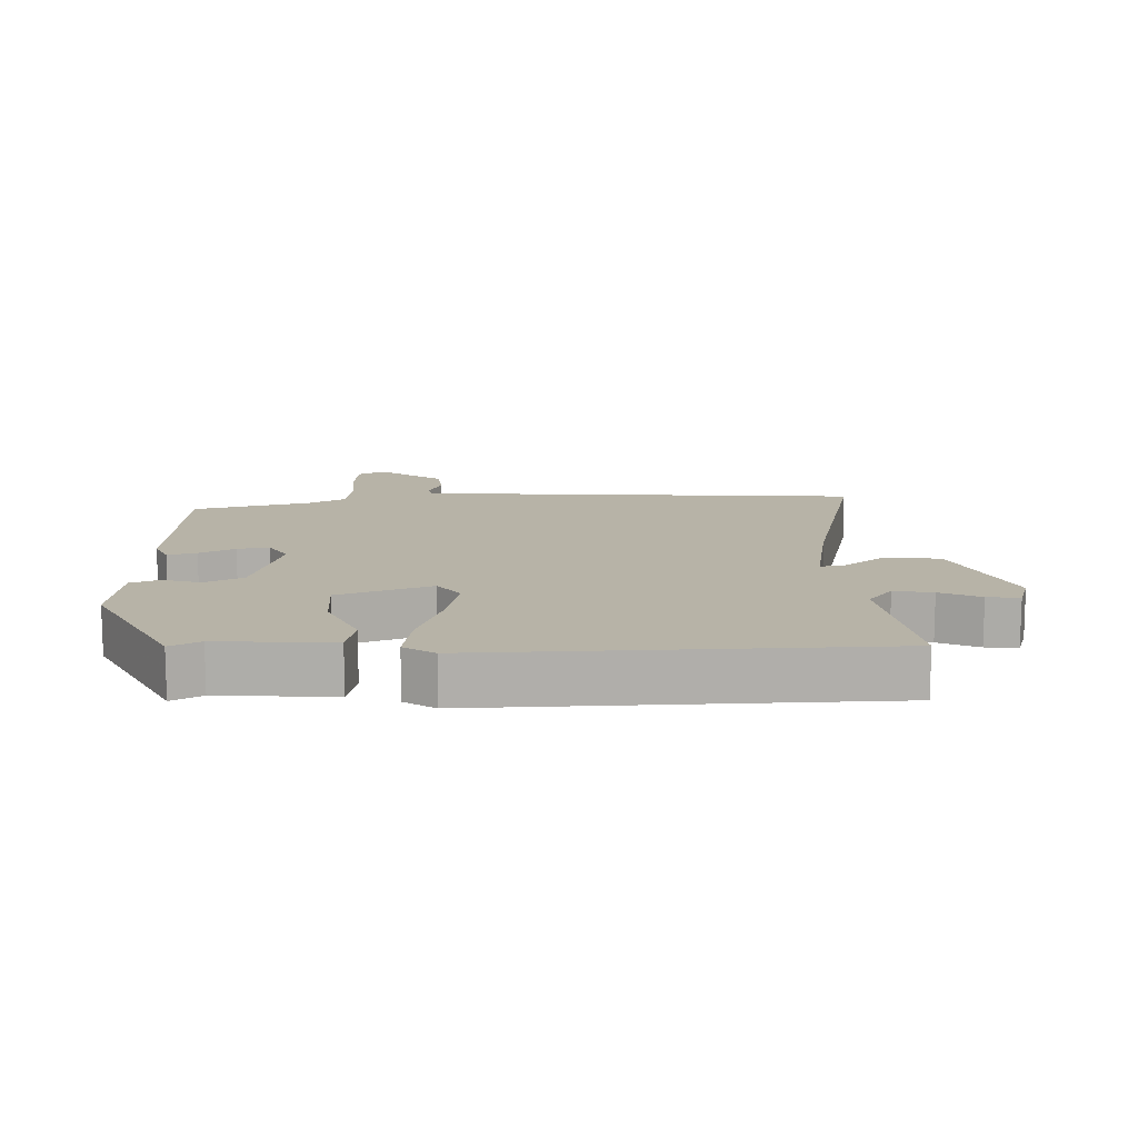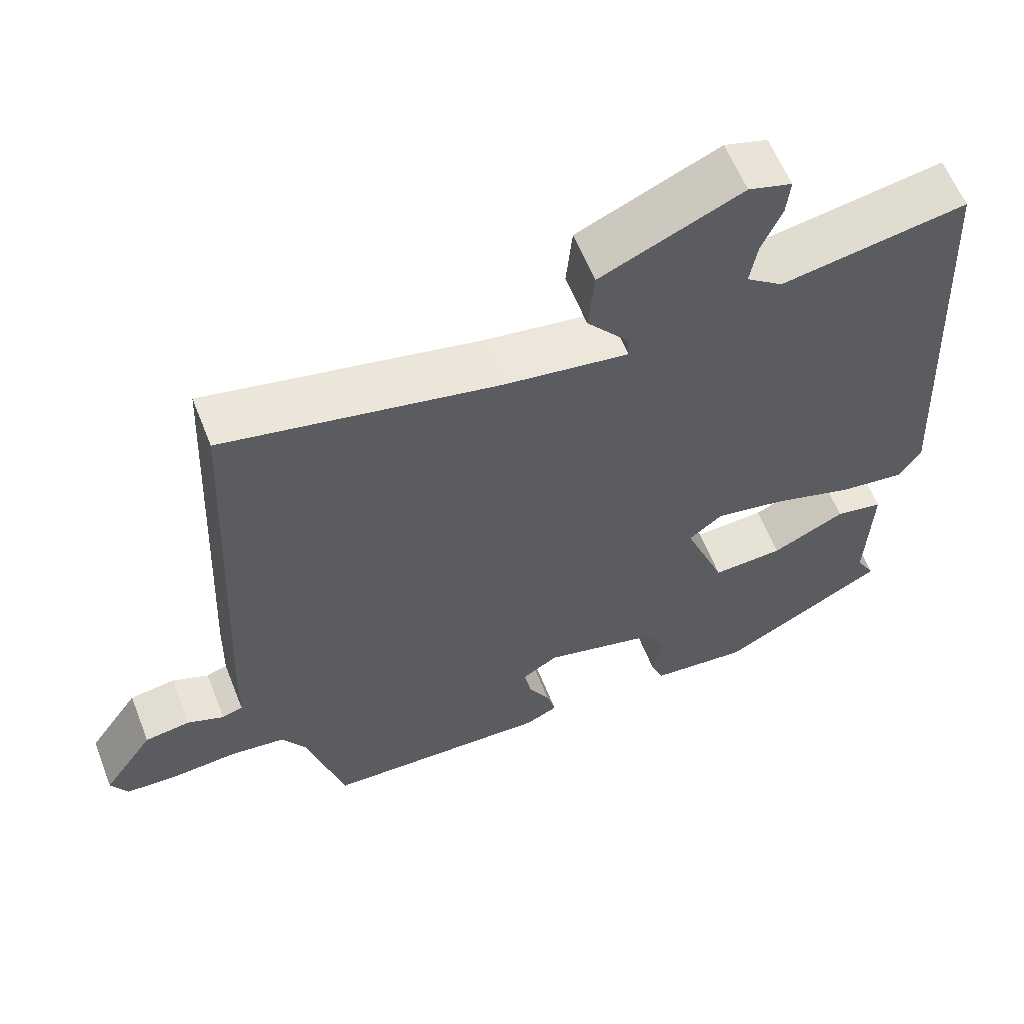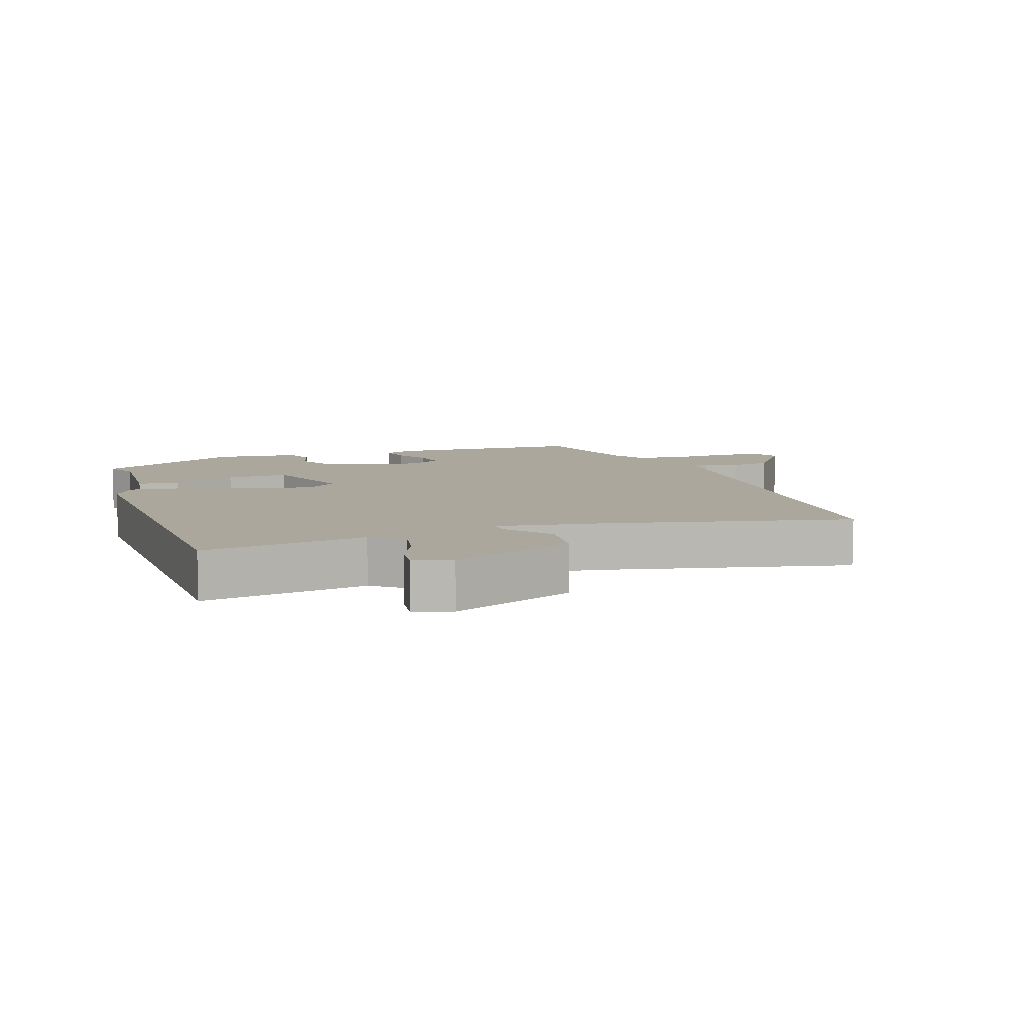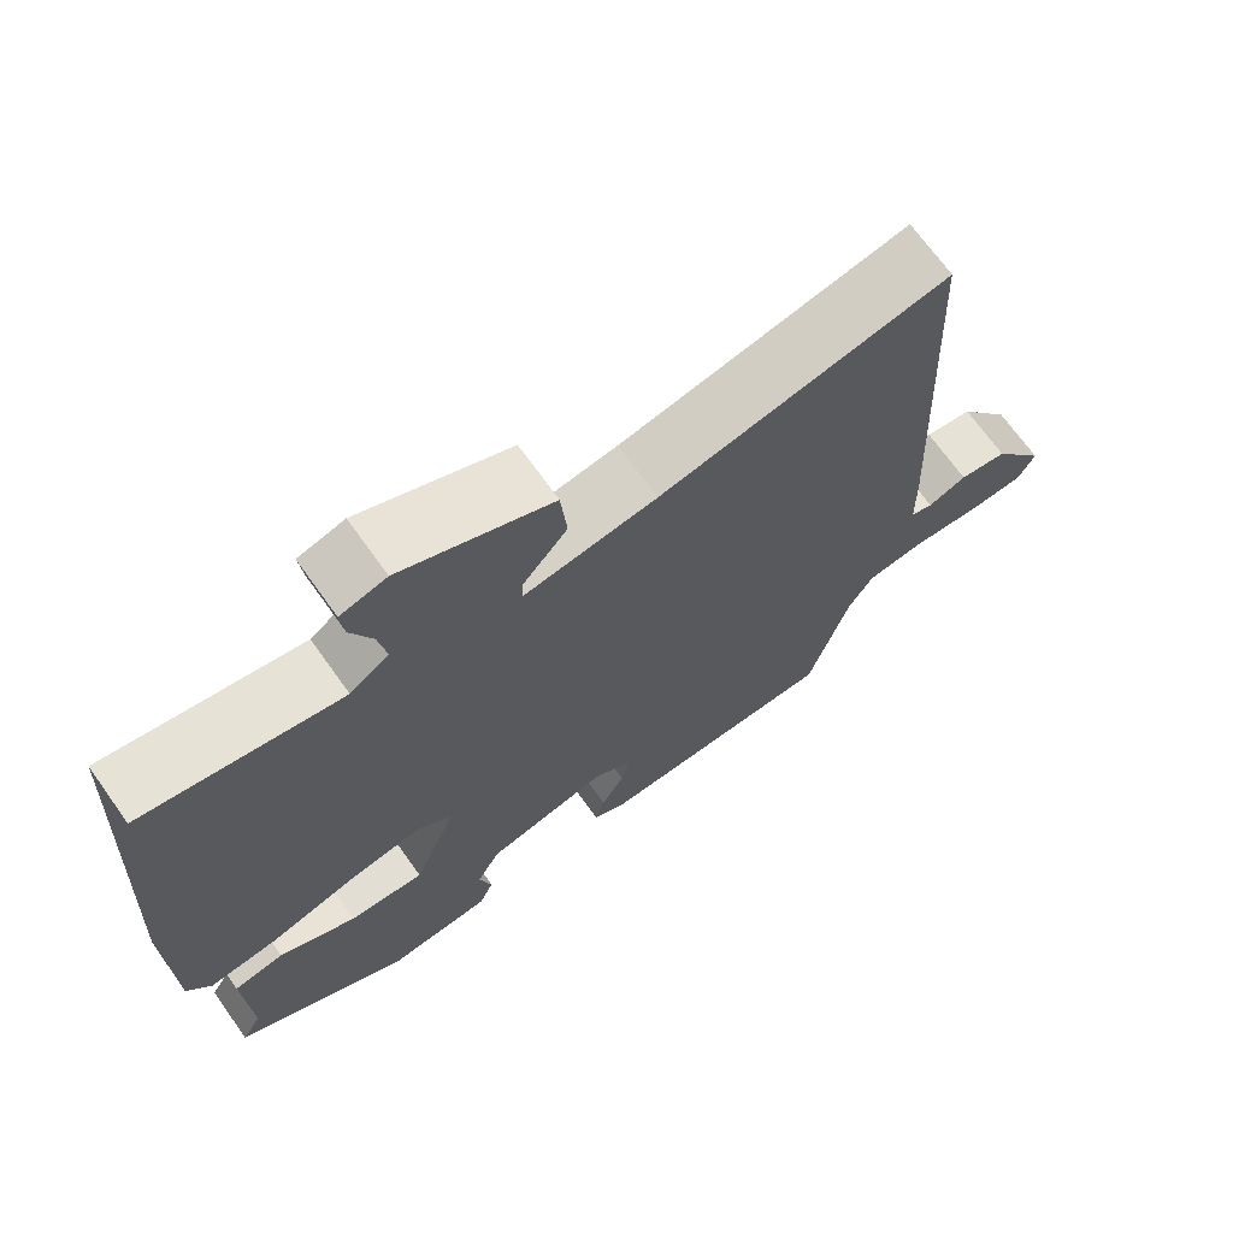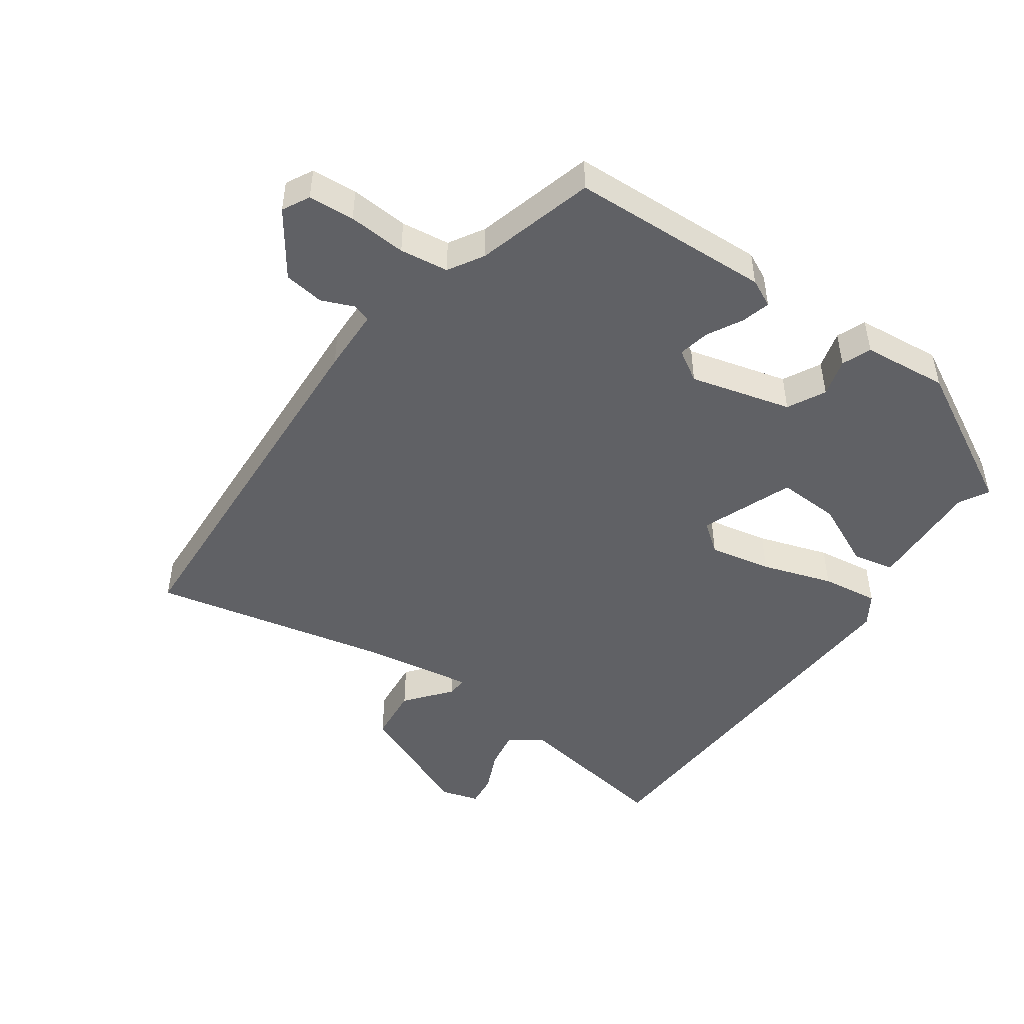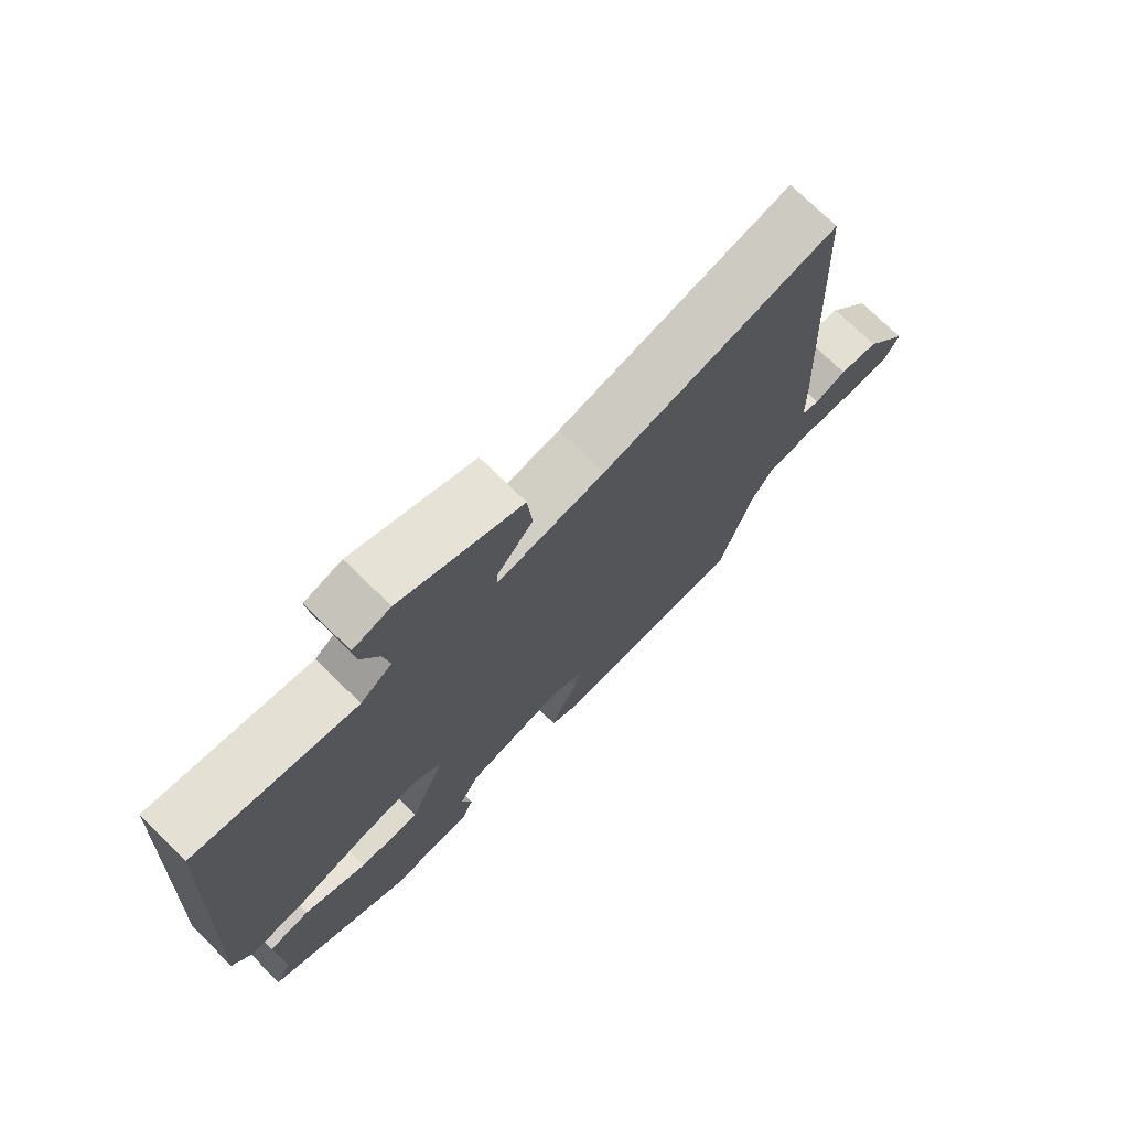
<metadata>
{"format":"obj","ext":"obj","renderer":"f3d","projection":"perspective","resolution":1024,"background":"white","views":[{"elev":12.6,"azim":-90.4,"up":"+Y"},{"elev":59.9,"azim":158.5,"up":"+Z"},{"elev":8.3,"azim":-17.9,"up":"+Y"},{"elev":69.7,"azim":-35.5,"up":"+Z"},{"elev":-47.8,"azim":145.2,"up":"+Y"},{"elev":73.8,"azim":-45.5,"up":"+Z"}]}
</metadata>
<code>
v -0.485 0.07 0.545
v -0.236 0.07 0.502
v -0.187 0.07 0.538
v -0.197 0.07 0.597
v -0.224 0.07 0.659
v -0.229 0.07 0.708
v -0.171 0.07 0.725
v 0.018 0.07 0.642
v 0.026 0.07 0.557
v -0.03 0.07 0.489
v -0.032 0.07 0.458
v 0.136 0.07 0.483
v 0.501 0.07 0.559
v 0.528 0.07 -0.025
v 0.53 0.07 -0.123
v 0.558 0.07 -0.132
v 0.607 0.07 -0.112
v 0.668 0.07 -0.121
v 0.736 0.07 -0.219
v 0.714 0.07 -0.26
v 0.644 0.07 -0.264
v 0.556 0.07 -0.257
v 0.482 0.07 -0.266
v 0.45 0.07 -0.319
v 0.399 0.07 -0.499
v 0.094 0.07 -0.509
v 0.052 0.07 -0.488
v 0.064 0.07 -0.444
v 0.093 0.07 -0.391
v 0.103 0.07 -0.343
v 0.055 0.07 -0.313
v -0.099 0.07 -0.352
v -0.129 0.07 -0.409
v -0.113 0.07 -0.467
v -0.131 0.07 -0.511
v -0.261 0.07 -0.523
v -0.482 0.07 -0.402
v -0.457 0.07 -0.357
v -0.464 0.07 -0.183
v -0.4 0.07 -0.171
v -0.302 0.07 -0.218
v -0.207 0.07 -0.223
v -0.152 0.07 -0.083
v -0.197 0.07 -0.048
v -0.292 0.07 -0.066
v -0.4 0.07 -0.1
v -0.487 0.07 -0.111
v -0.517 0.07 -0.064
v -0.485 0 0.545
v -0.236 0 0.502
v -0.187 0 0.538
v -0.197 0 0.597
v -0.224 0 0.659
v -0.229 0 0.708
v -0.171 0 0.725
v 0.018 0 0.642
v 0.026 0 0.557
v -0.03 0 0.489
v -0.032 0 0.458
v 0.136 0 0.483
v 0.501 0 0.559
v 0.528 0 -0.025
v 0.53 0 -0.123
v 0.558 0 -0.132
v 0.607 0 -0.112
v 0.668 0 -0.121
v 0.736 0 -0.219
v 0.714 0 -0.26
v 0.644 0 -0.264
v 0.556 0 -0.257
v 0.482 0 -0.266
v 0.45 0 -0.319
v 0.399 0 -0.499
v 0.094 0 -0.509
v 0.052 0 -0.488
v 0.064 0 -0.444
v 0.093 0 -0.391
v 0.103 0 -0.343
v 0.055 0 -0.313
v -0.099 0 -0.352
v -0.129 0 -0.409
v -0.113 0 -0.467
v -0.131 0 -0.511
v -0.261 0 -0.523
v -0.482 0 -0.402
v -0.457 0 -0.357
v -0.464 0 -0.183
v -0.4 0 -0.171
v -0.302 0 -0.218
v -0.207 0 -0.223
v -0.152 0 -0.083
v -0.197 0 -0.048
v -0.292 0 -0.066
v -0.4 0 -0.1
v -0.487 0 -0.111
v -0.517 0 -0.064
f 45 46 47 48
f 44 45 48 1
f 43 44 1 2
f 38 39 40 41
f 38 41 42
f 37 38 42
f 36 37 42
f 33 34 35 36
f 32 33 36 42
f 31 32 42 43
f 26 27 28 29
f 24 25 26 29
f 23 24 29 30
f 19 20 21 22
f 19 22 23
f 16 17 18 19
f 15 16 19 23
f 12 13 14 15
f 11 12 15 23
f 7 8 9 10
f 7 10 11
f 4 5 6 7
f 3 4 7 11
f 23 30 31 43
f 11 23 43
f 2 3 11 43
f 96 95 94 93
f 49 96 93 92
f 50 49 92 91
f 89 88 87 86
f 90 89 86
f 90 86 85
f 90 85 84
f 84 83 82 81
f 90 84 81 80
f 91 90 80 79
f 77 76 75 74
f 77 74 73 72
f 78 77 72 71
f 70 69 68 67
f 71 70 67
f 67 66 65 64
f 71 67 64 63
f 63 62 61 60
f 71 63 60 59
f 58 57 56 55
f 59 58 55
f 55 54 53 52
f 59 55 52 51
f 91 79 78 71
f 91 71 59
f 91 59 51 50
f 1 49 50 2
f 2 50 51 3
f 3 51 52 4
f 4 52 53 5
f 5 53 54 6
f 6 54 55 7
f 7 55 56 8
f 8 56 57 9
f 9 57 58 10
f 10 58 59 11
f 11 59 60 12
f 12 60 61 13
f 13 61 62 14
f 14 62 63 15
f 15 63 64 16
f 16 64 65 17
f 17 65 66 18
f 18 66 67 19
f 19 67 68 20
f 20 68 69 21
f 21 69 70 22
f 22 70 71 23
f 23 71 72 24
f 24 72 73 25
f 25 73 74 26
f 26 74 75 27
f 27 75 76 28
f 28 76 77 29
f 29 77 78 30
f 30 78 79 31
f 31 79 80 32
f 32 80 81 33
f 33 81 82 34
f 34 82 83 35
f 35 83 84 36
f 36 84 85 37
f 37 85 86 38
f 38 86 87 39
f 39 87 88 40
f 40 88 89 41
f 41 89 90 42
f 42 90 91 43
f 43 91 92 44
f 44 92 93 45
f 45 93 94 46
f 46 94 95 47
f 47 95 96 48
f 48 96 49 1

</code>
